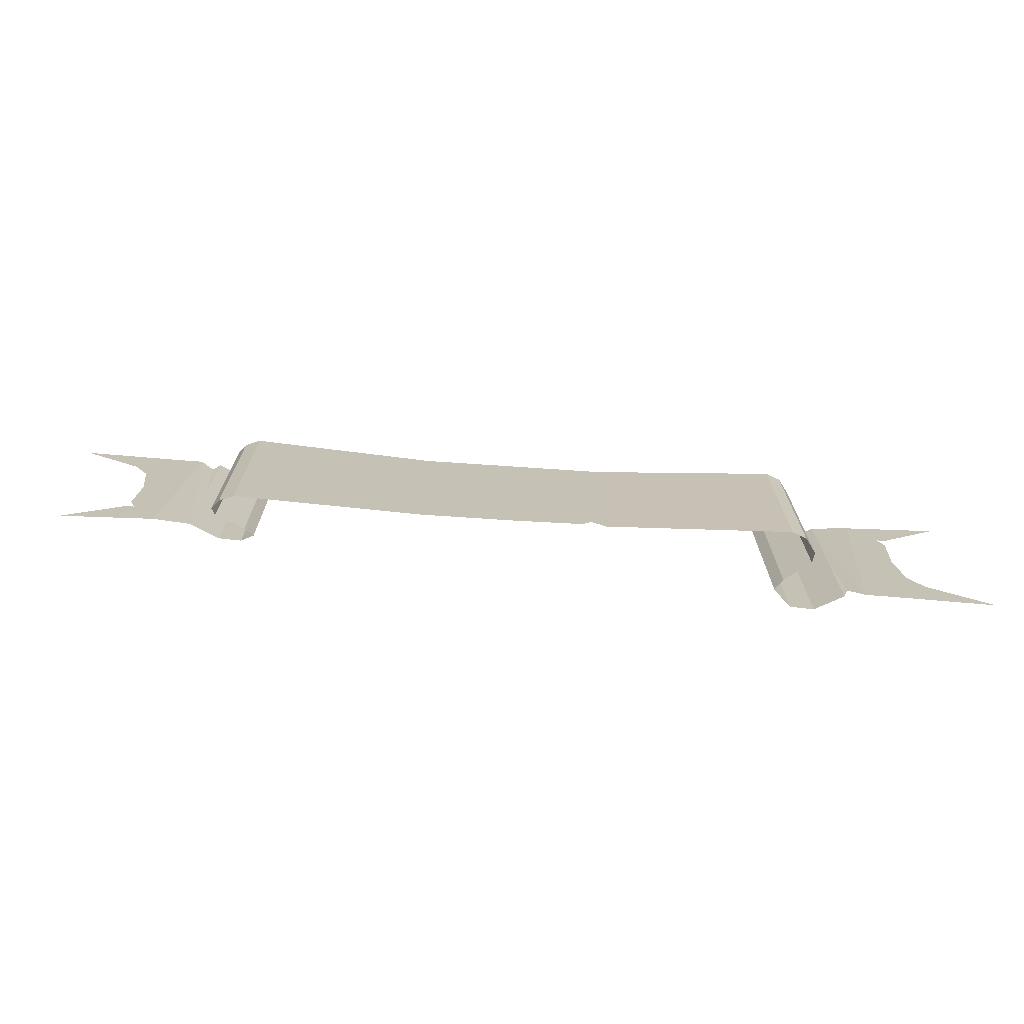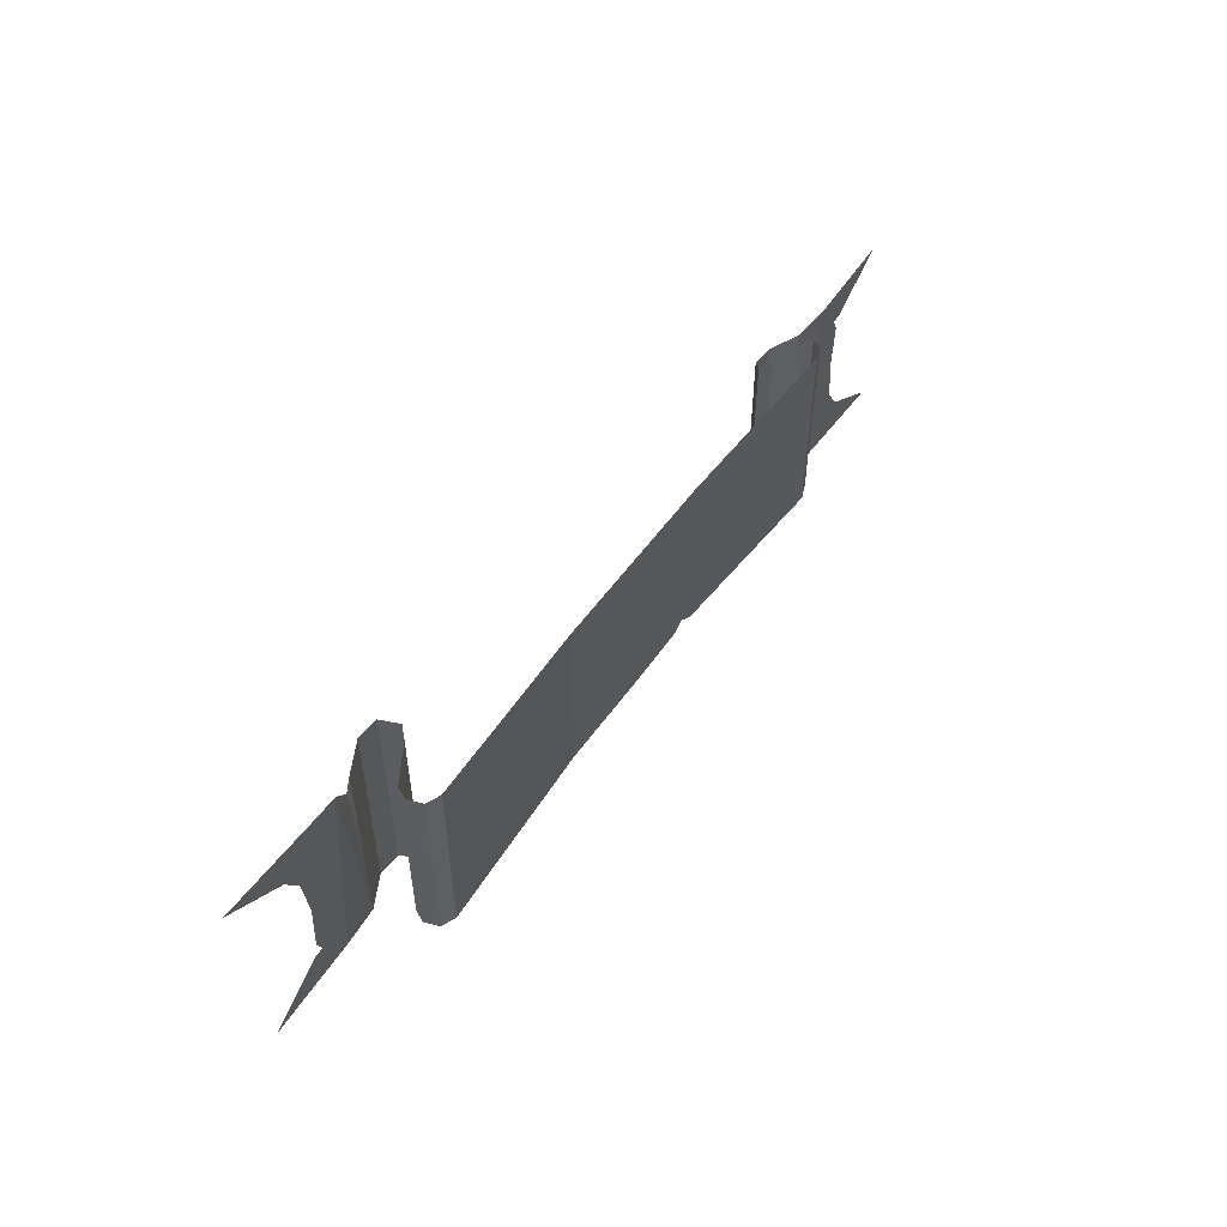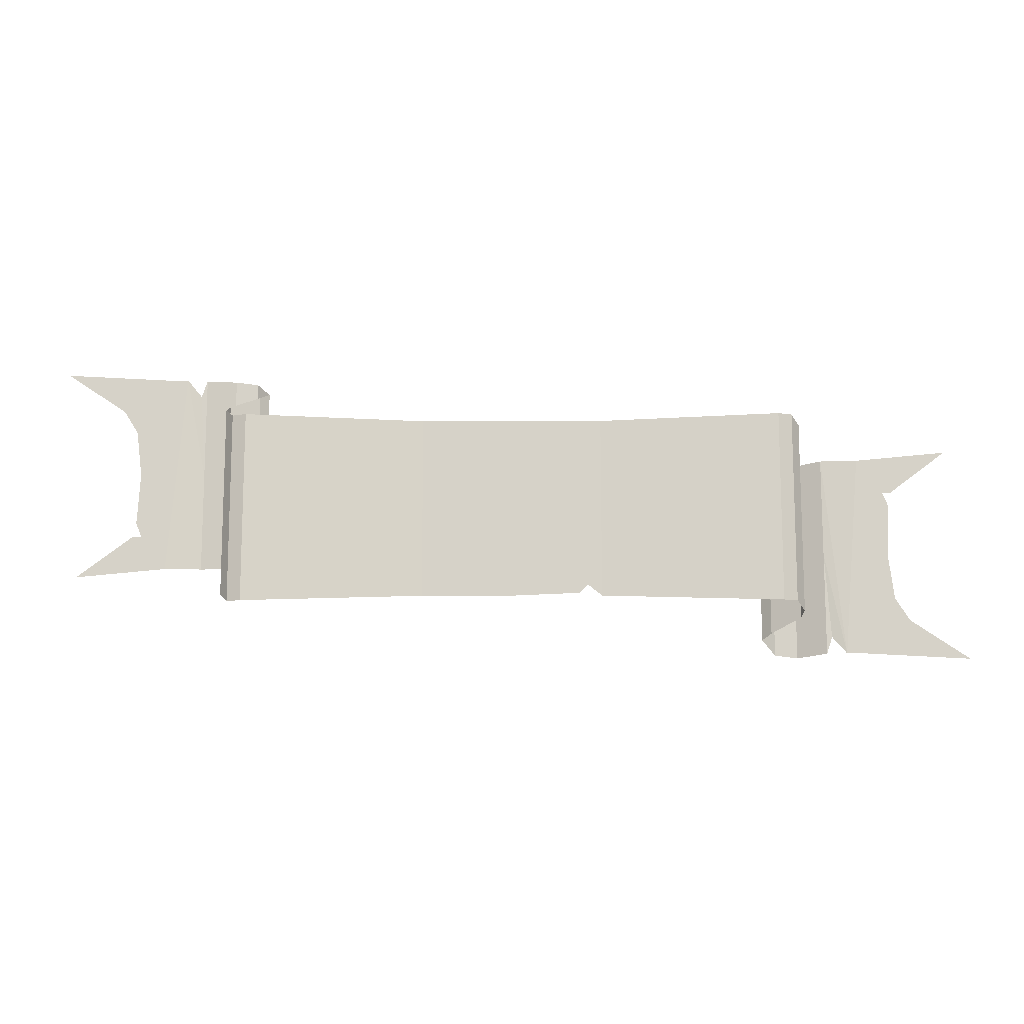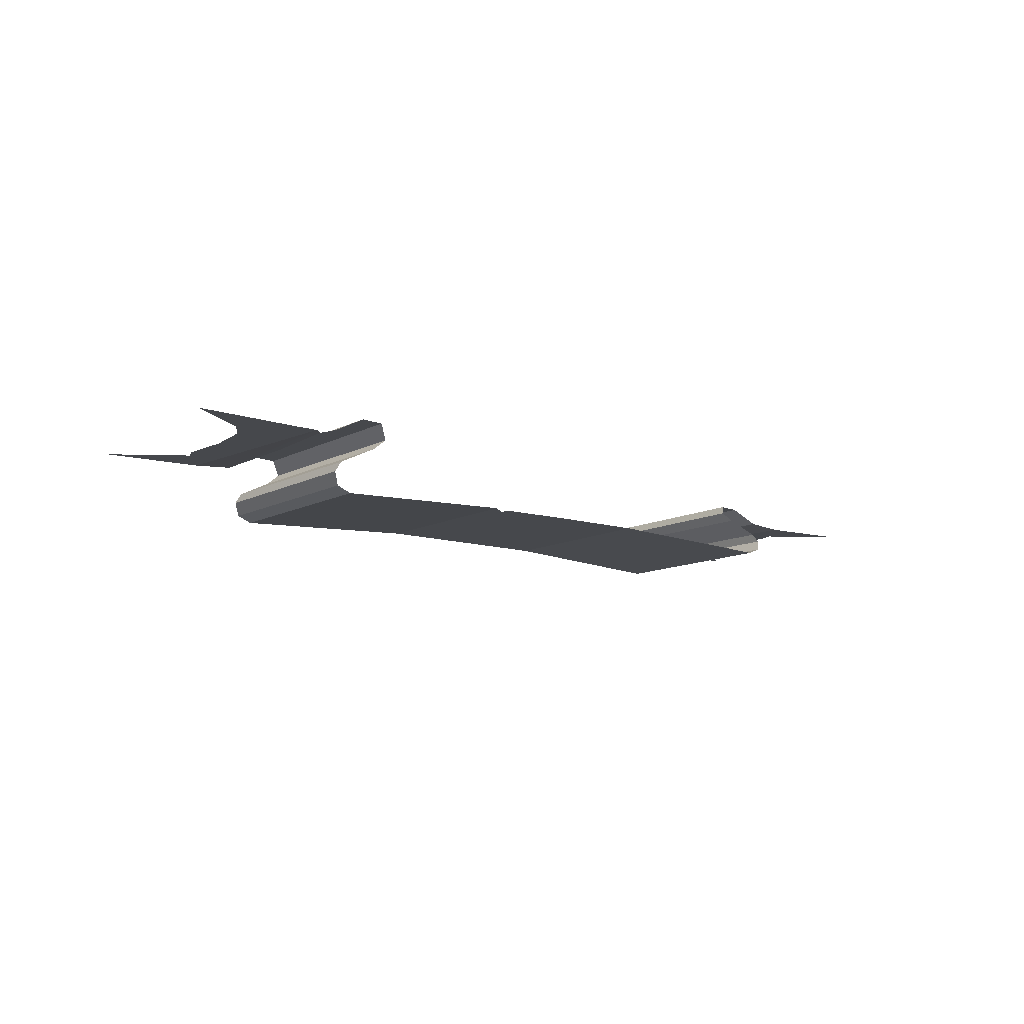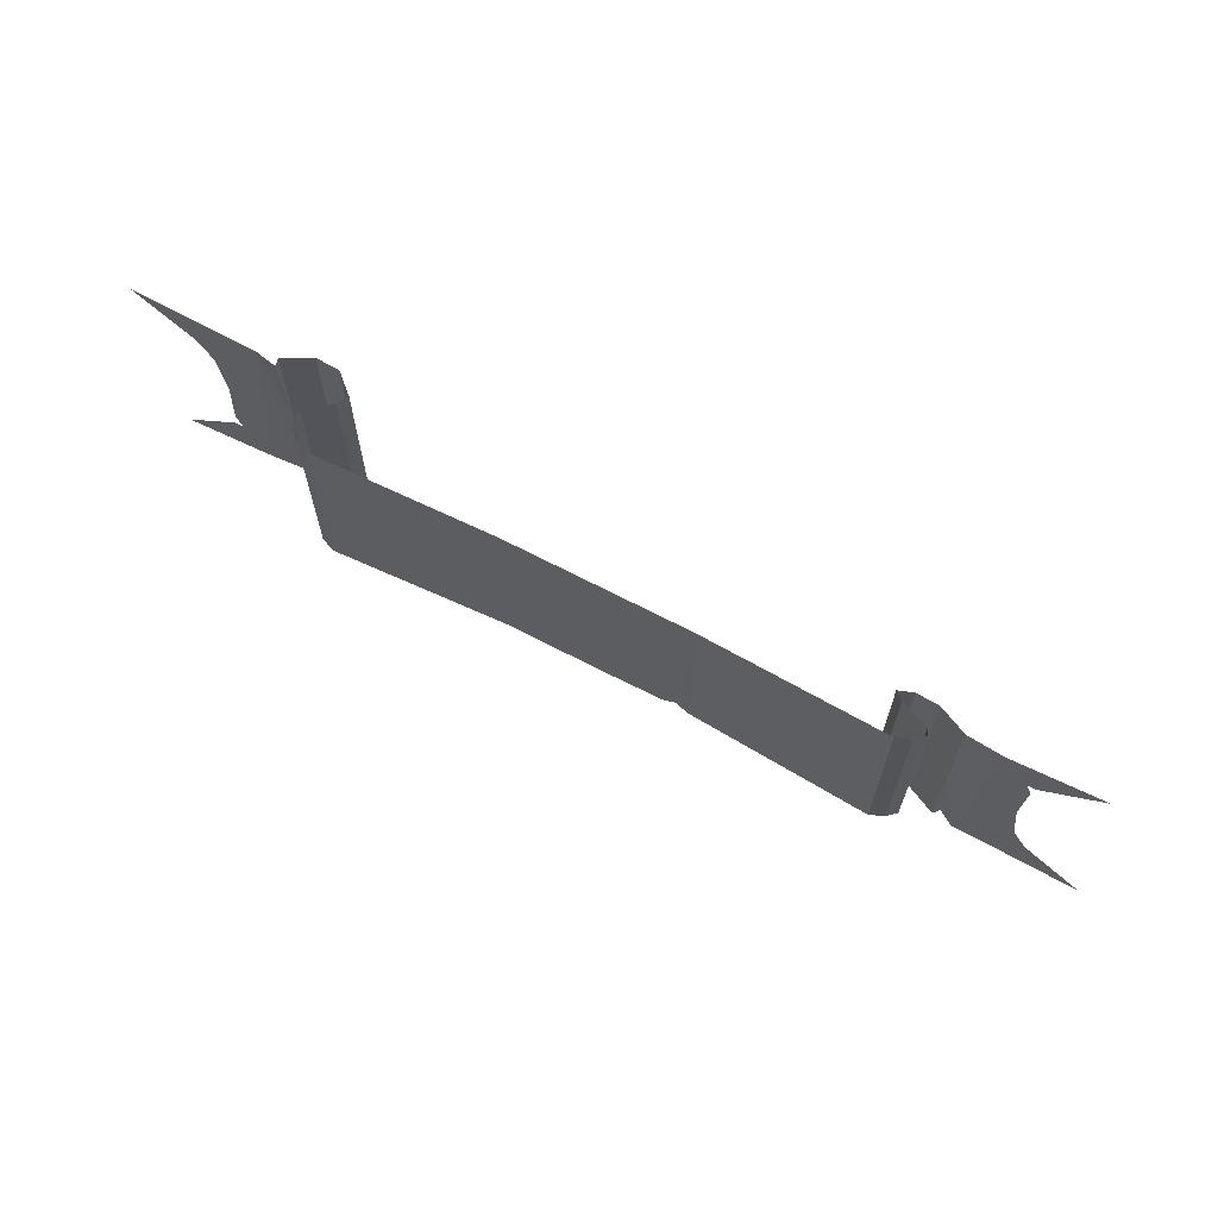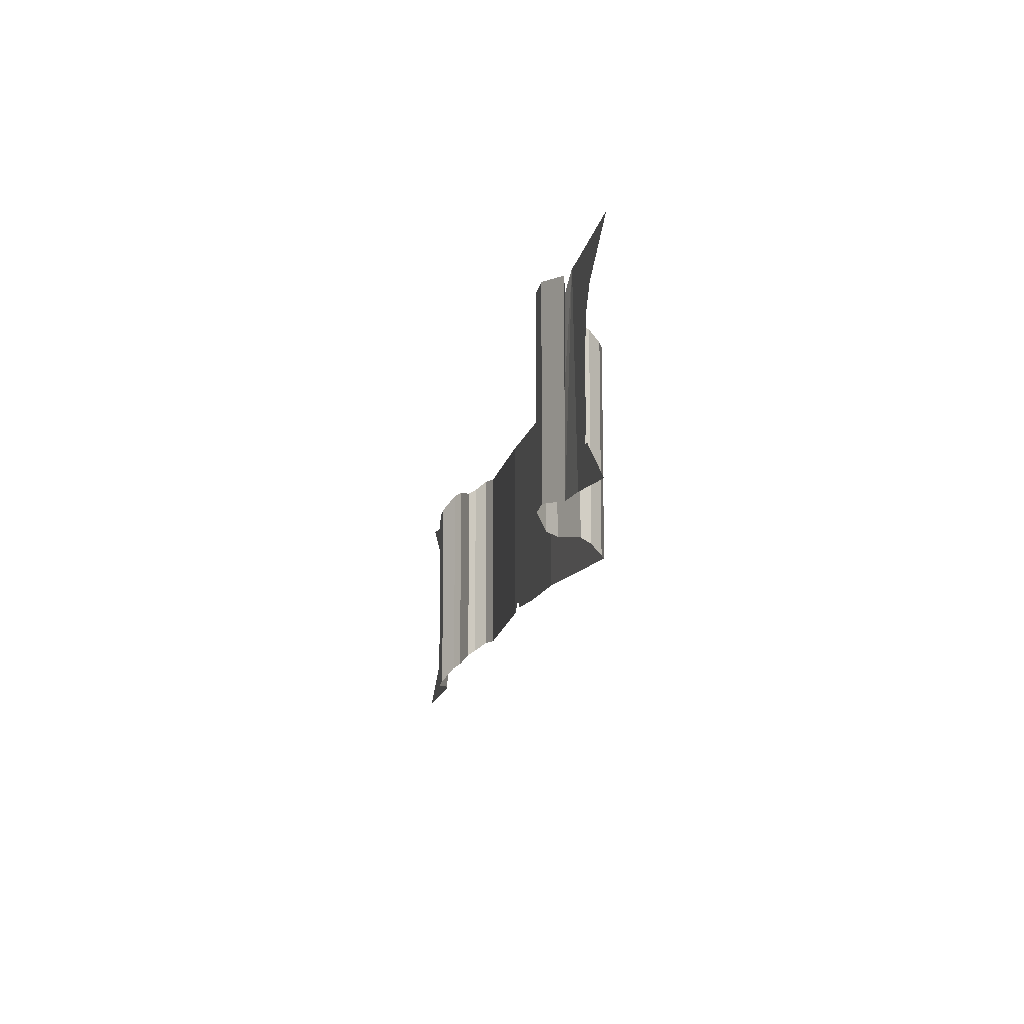
<metadata>
{"format":"obj","ext":"obj","renderer":"f3d","projection":"perspective","resolution":1024,"background":"white","views":[{"elev":-71.7,"azim":-3.9,"up":"+Z"},{"elev":53.6,"azim":-55.5,"up":"+Z"},{"elev":-12.4,"azim":0.4,"up":"+Z"},{"elev":-11.2,"azim":142.0,"up":"+Y"},{"elev":66.2,"azim":28.0,"up":"+Z"},{"elev":-11.8,"azim":-100.9,"up":"+Z"}]}
</metadata>
<code>
v -0.25 0.02344 0.25
v -0.25 0.02344 -0.25
v 0 0.02344 -0.25
v 0.25 0.02344 0.25
v 0.1875 0.02344 -0.2422
v 0.2109 0.02344 -0.2188
v 0.25 0.02344 -0.25
v 0.75 0 -0.2656
v 0.75 0 0.2656
v 0.7891 0.01562 -0.2656
v 0.7891 0.01562 0.2656
v 0.8125 0.04688 -0.2891
v 0.8125 0.04688 0.2422
v 0.8047 0.07031 0.2266
v 0.8047 0.07031 -0.3047
v 0.7266 0.1094 0.2109
v 0.7266 0.1094 -0.3438
v 0.7031 0.1328 0.1953
v 0.7031 0.1328 -0.3594
v 0.7422 0.1641 -0.3984
v 0.7422 0.1641 0.1562
v 0.8047 0.1641 -0.4062
v 0.8047 0.1641 0.1484
v 0.8828 0.125 -0.1172
v 0.8828 0.125 0.1562
v 0.9375 0.1172 -0.3984
v 0.9844 0.1172 0.1562
v 0.9844 0.1172 -0.3984
v 1.062 0.1172 -0.1172
v 1.023 0.1172 0.07812
v 1.078 0.1172 0.0625
v 1.234 0.1172 0.1797
v 0.8828 0.125 -0.3984
v 0.8984 0.125 -0.3516
v 1.281 0.1172 -0.4141
v 1.117 0.1172 -0.3047
v 1.078 0.1172 -0.2422
v 1.07 0.1172 0.02344
v 1.055 0.1172 0.0625
v -0.75 0 0.2656
v -0.75 0 -0.2656
v -0.7891 0.01562 0.2656
v -0.7891 0.01562 -0.2656
v -0.8125 0.04688 0.2891
v -0.8125 0.04688 -0.2422
v -0.8047 0.07031 -0.2266
v -0.8047 0.07031 0.3047
v -0.7266 0.1094 -0.2109
v -0.7266 0.1094 0.3438
v -0.7031 0.1328 -0.1953
v -0.7031 0.1328 0.3594
v -0.7422 0.1641 0.3984
v -0.7422 0.1641 -0.1562
v -0.8047 0.1641 0.4062
v -0.8047 0.1641 -0.1484
v -0.8828 0.125 0.1172
v -0.8828 0.125 -0.1562
v -0.9375 0.1172 0.3984
v -0.9844 0.1172 -0.1562
v -0.9844 0.1172 0.3984
v -1.062 0.1172 0.1172
v -1.023 0.1172 -0.07812
v -1.078 0.1172 -0.0625
v -1.234 0.1172 -0.1797
v -0.8828 0.125 0.3984
v -0.8984 0.125 0.3516
v -1.281 0.1172 0.4141
v -1.117 0.1172 0.3047
v -1.078 0.1172 0.2422
v -1.07 0.1172 -0.02344
v -1.055 0.1172 -0.0625
f 1 2 3
f 1 3 4
f 4 3 5
f 4 5 6
f 4 6 7
f 4 7 8
f 4 8 9
f 9 8 10
f 9 10 11
f 11 10 12
f 11 12 13
f 13 14 15
f 13 15 12
f 14 16 17
f 14 17 15
f 16 18 19
f 16 19 17
f 18 19 20
f 18 20 21
f 21 20 22
f 21 22 23
f 23 22 24
f 23 24 25
f 25 24 26
f 25 26 27
f 27 26 28
f 27 28 29
f 27 29 30
f 27 30 31
f 27 31 32
f 22 33 24
f 24 33 34
f 24 34 26
f 28 35 36
f 28 36 37
f 28 37 29
f 29 38 30
f 30 38 39
f 30 39 31
f 2 1 40
f 2 40 41
f 41 40 42
f 41 42 43
f 43 42 44
f 43 44 45
f 45 46 47
f 45 47 44
f 46 48 49
f 46 49 47
f 48 50 51
f 48 51 49
f 50 51 52
f 50 52 53
f 53 52 54
f 53 54 55
f 55 54 56
f 55 56 57
f 57 56 58
f 57 58 59
f 59 58 60
f 59 60 61
f 59 61 62
f 59 62 63
f 59 63 64
f 54 65 56
f 56 65 66
f 56 66 58
f 60 67 68
f 60 68 69
f 60 69 61
f 61 70 62
f 62 70 71
f 62 71 63

</code>
